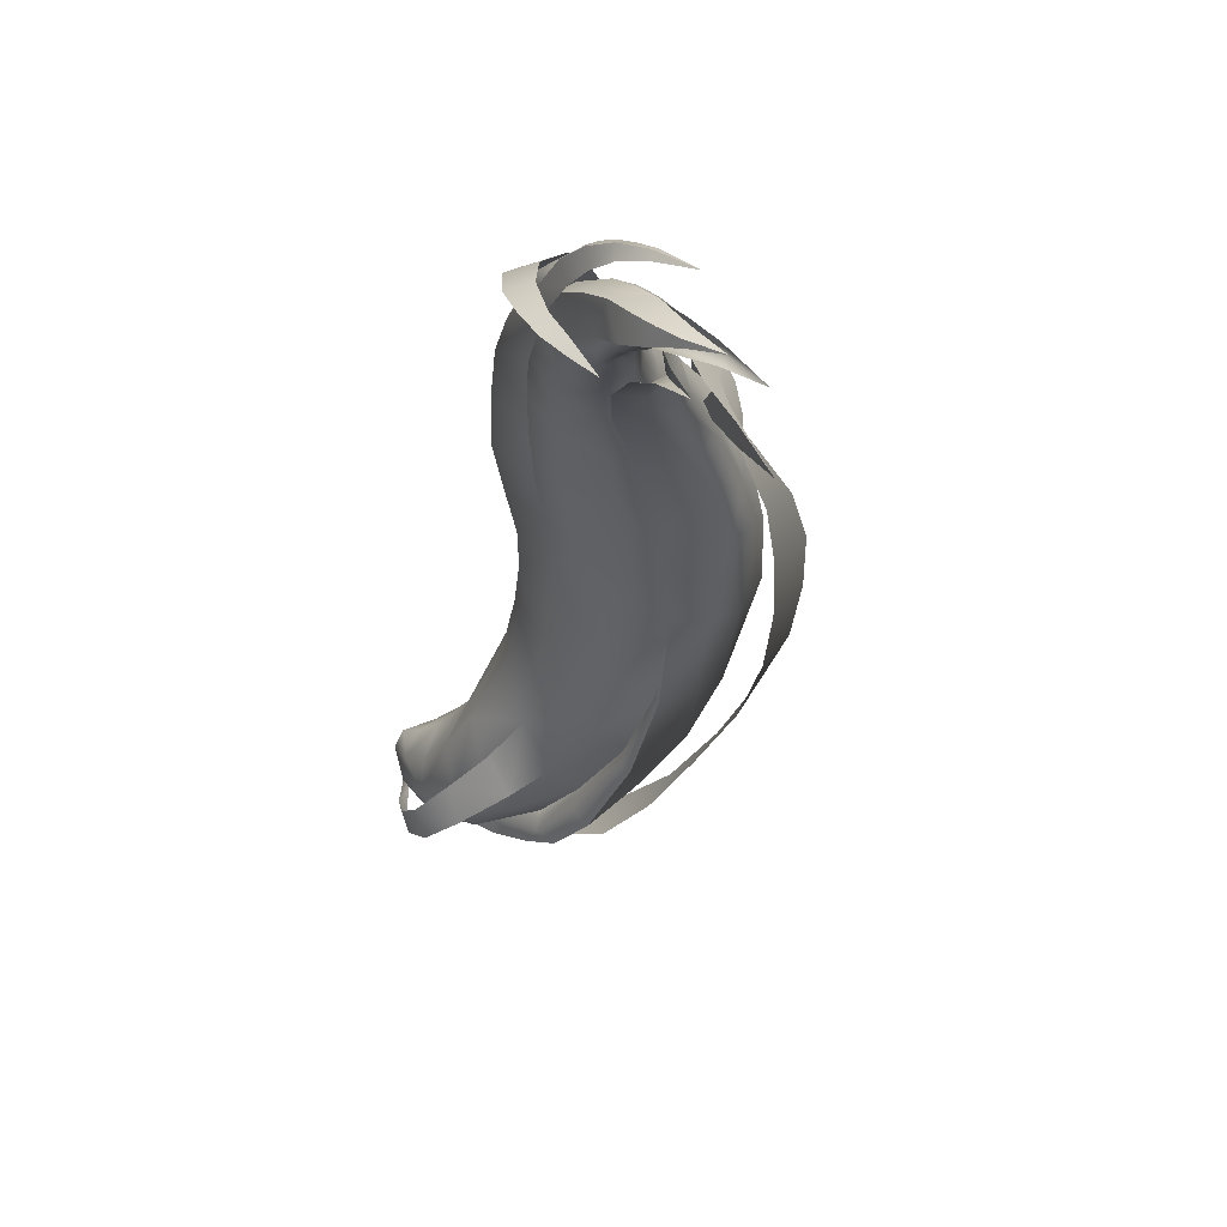
<metadata>
{"format":"obj","ext":"obj","renderer":"f3d","projection":"perspective","resolution":1024,"background":"white","views":[{"elev":-68.0,"azim":-16.1,"up":"+Y"}]}
</metadata>
<code>
g M_Hair02
v 0.02959 1.382 0.06145
v 0.03 1.389 0.0562
v 0.02415 1.389 0.06578
v 0.03 1.389 0.0562
v 0.02319 1.399 0.05655
v 0.03094 1.395 0.05061
v 0.03442 1.404 0.04055
v 0.02597 1.409 0.0457
v 0.02879 1.419 0.03309
v 0.03861 1.414 0.02768
v 0.02446 1.414 0.04972
v 0.02319 1.399 0.05655
v 0.03853 1.427 0.01648
v 0.04439 1.425 0.0129
v 0.03143 1.439 0.02531
v 0.04355 1.441 0.00216
v 0.05006 1.437 -0.00439
v 0.0467 1.452 -0.01588
v 0.05167 1.449 -0.02225
v 0.04825 1.46 -0.03892
v 0.02736 1.427 0.03835
v 0.03201 1.434 0.04197
v 0.02713 1.418 0.05289
v 0.027 1.406 0.06138
v 0.02319 1.399 0.05655
v 0.02415 1.389 0.06578
v 0.03476 1.408 0.06571
v 0.02701 1.395 0.06741
v 0.02905 1.385 0.07252
v 0.02628 1.382 0.07065
v 0.03647 1.422 0.05769
v 0.03445 1.396 0.07054
v 0.03366 1.373 0.07767
v 0.0294 1.371 0.07475
v 0.03725 1.363 0.07983
v 0.03291 1.362 0.07721
v 0.04004 1.357 0.08087
v 0.03632 1.354 0.07809
v 0.03423 1.386 0.0743
v 0.03793 1.374 0.07749
v 0.03725 1.363 0.07983
v 0.04034 1.393 0.06778
v 0.04338 1.404 0.06317
v 0.03962 1.384 0.07103
v 0.04407 1.421 0.05844
v 0.05016 1.419 0.05576
v 0.04122 1.373 0.07363
v 0.04156 1.379 0.06608
v 0.04066 1.364 0.07911
v 0.05104 1.438 0.04905
v 0.04347 1.357 0.0796
v 0.04064 1.356 0.08065
v 0.04451 1.35 0.08083
v 0.04251 1.364 0.07485
v 0.0476 1.35 0.07798
v 0.04953 1.344 0.08028
v 0.03991 1.371 0.06684
v 0.04471 1.356 0.07702
v 0.04051 1.363 0.07078
v 0.05114 1.344 0.07838
v 0.05729 1.334 0.07816
v 0.04979 1.342 0.07701
v 0.04717 1.349 0.07594
v 0.04493 1.347 0.07552
v 0.04347 1.355 0.07435
v 0.03989 1.354 0.07377
v 0.03631 1.363 0.06865
v 0.03494 1.371 0.06411
v 0.04108 1.377 0.06295
v 0.03587 1.377 0.05996
v 0.03676 1.385 0.05496
v 0.04365 1.383 0.05913
v 0.04322 1.387 0.06302
v 0.03962 1.384 0.07103
v 0.04034 1.393 0.06778
v 0.04853 1.392 0.05318
v 0.03923 1.393 0.04913
v 0.04716 1.398 0.05885
v 0.04338 1.404 0.06317
v 0.05809 1.414 0.05202
v 0.05919 1.435 0.04458
v 0.05765 1.405 0.0469
v 0.04853 1.392 0.05318
v 0.05919 1.435 0.04458
v 0.05599 1.45 0.03984
v 0.06428 1.446 0.03705
v 0.06495 1.462 0.02419
v 0.04122 1.437 0.0463
v 0.0384 1.449 0.02796
v 0.0479 1.455 0.02948
v 0.04478 1.461 0.01269
v 0.05387 1.466 0.0126
v 0.05808 1.46 0.02788
v 0.06806 1.471 0.008109
v 0.06089 1.471 0.0117
v 0.05387 1.466 0.0126
v 0.0701 1.482 -0.01277
v 0.06194 1.48 -0.005776
v 0.05359 1.475 -0.005895
v 0.05212 1.483 -0.02147
v 0.06078 1.488 -0.02366
v 0.06905 1.488 -0.03187
v 0.04897 1.489 -0.03602
v 0.05737 1.493 -0.03999
v 0.06381 1.492 -0.04529
v 0.04485 1.493 -0.04759
v 0.05032 1.497 -0.05053
v 0.0546 1.497 -0.05699
v 0.03936 1.497 -0.05577
v 0.04271 1.5 -0.05862
v 0.0462 1.5 -0.06416
v 0.03521 1.501 -0.0616
v 0.03848 1.502 -0.06836
v 0.03757 1.502 -0.06391
v 0.03435 1.504 -0.06702
v 0.03231 1.503 -0.06534
v 0.03429 1.504 -0.07031
v 0.04932 1.401 0.03934
v 0.04853 1.392 0.05318
v 0.05765 1.405 0.0469
v 0.04438 1.344 0.07764
v 0.0434 1.344 0.07894
v 0.05059 1.339 0.07995
v 0.03315 1.365 0.06988
v 0.03291 1.362 0.07721
v 0.03611 1.357 0.07204
v 0.03315 1.365 0.06988
v 0.0294 1.371 0.07475
v 0.02999 1.375 0.06566
v 0.02628 1.382 0.07065
v 0.02959 1.382 0.06145
v 0.02415 1.389 0.06578
v 0.03632 1.354 0.07809
v 0.04004 1.357 0.08087
v 0.04272 1.35 0.08093
v 0.03368 1.484 -0.07221
v 0.03035 1.493 -0.07517
v 0.02941 1.493 -0.0743
v 0.03702 1.485 -0.07637
v 0.03035 1.493 -0.07517
v 0.03107 1.493 -0.07611
v 0.03035 1.493 -0.07517
v 0.04286 1.489 -0.07748
v 0.03561 1.496 -0.07712
v 0.02936 1.502 -0.0747
v 0.04593 1.477 -0.07273
v 0.05003 1.48 -0.07216
v 0.04014 1.474 -0.06652
v 0.03368 1.484 -0.07221
v 0.05192 1.466 -0.06135
v 0.04358 1.467 -0.055
v 0.05159 1.459 -0.04206
v 0.04825 1.46 -0.03892
v 0.05192 1.466 -0.06135
v 0.05662 1.458 -0.04664
v 0.06348 1.462 -0.0514
v 0.05818 1.472 -0.063
v 0.04593 1.477 -0.07273
v 0.05003 1.48 -0.07216
v 0.06844 1.45 -0.03524
v 0.06139 1.448 -0.03171
v 0.06952 1.438 -0.01682
v 0.06235 1.437 -0.01414
v 0.06579 1.424 0.005902
v 0.0587 1.424 0.007107
v 0.05689 1.412 0.02433
v 0.05121 1.413 0.02529
v 0.04932 1.401 0.03934
v 0.05689 1.412 0.02433
v 0.04389 1.402 0.03955
v 0.03923 1.393 0.04913
v 0.04853 1.392 0.05318
v 0.0328 1.503 -0.07521
v 0.0395 1.499 -0.07582
v 0.03383 1.503 -0.07253
v 0.061 1.365 0.06072
v 0.05946 1.365 0.05892
v 0.06562 1.357 0.05808
v 0.03143 1.439 0.02531
v 0.0384 1.449 0.02796
v 0.02736 1.427 0.03835
v 0.03936 1.497 -0.05577
v 0.04485 1.493 -0.04759
v 0.03701 1.495 -0.05471
v 0.04132 1.489 -0.04598
v 0.04897 1.489 -0.03602
v 0.03308 1.489 -0.05741
v 0.04355 1.485 -0.03506
v 0.05212 1.483 -0.02147
v 0.03719 1.483 -0.05005
v 0.04548 1.479 -0.02075
v 0.05359 1.475 -0.005895
v 0.03851 1.476 -0.03864
v 0.04616 1.471 -0.005366
v 0.04045 1.471 -0.02528
v 0.04938 1.466 0.01312
v 0.05387 1.466 0.0126
v 0.05161 1.457 0.03061
v 0.04569 1.455 0.03157
v 0.04704 1.442 0.04645
v 0.03622 1.44 0.04473
v 0.03913 1.426 0.06046
v 0.04187 1.452 0.0309
v 0.02879 1.425 0.05629
v 0.03151 1.412 0.06928
v 0.02284 1.411 0.06373
v 0.02737 1.401 0.07278
v 0.01937 1.399 0.0681
v 0.02449 1.391 0.07363
v 0.01715 1.384 0.07079
v 0.02227 1.381 0.07485
v 0.01748 1.372 0.07096
v 0.02207 1.371 0.0744
v 0.02068 1.363 0.07049
v 0.02488 1.361 0.07287
v 0.02451 1.357 0.06989
v 0.02822 1.355 0.0719
v 0.02909 1.351 0.06956
v 0.03408 1.345 0.06957
v 0.04358 1.467 -0.055
v 0.03838 1.47 -0.04505
v 0.04825 1.46 -0.03892
v 0.04014 1.474 -0.06652
v 0.03501 1.477 -0.05604
v 0.03368 1.484 -0.07221
v 0.03198 1.484 -0.06405
v 0.0283 1.491 -0.06817
v 0.02941 1.493 -0.0743
v 0.02583 1.499 -0.06988
v 0.0283 1.501 -0.07387
v 0.02944 1.494 -0.06249
v 0.03701 1.495 -0.05471
v 0.02668 1.5 -0.06596
v 0.02583 1.499 -0.06988
v 0.03305 1.499 -0.06077
v 0.02952 1.502 -0.06543
v 0.03521 1.501 -0.0616
v 0.03936 1.497 -0.05577
v 0.03231 1.503 -0.06534
v 0.05919 1.435 0.04458
v 0.06737 1.429 0.04065
v 0.05809 1.414 0.05202
v 0.07102 1.439 0.03488
v 0.06428 1.446 0.03705
v 0.07579 1.455 0.01732
v 0.06495 1.462 0.02419
v 0.03989 1.354 0.07377
v 0.03631 1.363 0.06865
v 0.03315 1.365 0.06988
v 0.03494 1.371 0.06411
v 0.02999 1.375 0.06566
v 0.02959 1.382 0.06145
v 0.03587 1.377 0.05996
v 0.03 1.389 0.0562
v 0.03676 1.385 0.05496
v 0.03094 1.395 0.05061
v 0.03923 1.393 0.04913
v 0.03442 1.404 0.04055
v 0.04389 1.402 0.03955
v 0.03861 1.414 0.02768
v 0.05121 1.413 0.02529
v 0.04439 1.425 0.0129
v 0.0587 1.424 0.007107
v 0.05006 1.437 -0.00439
v 0.06235 1.437 -0.01414
v 0.05167 1.449 -0.02225
v 0.06139 1.448 -0.03171
v 0.04825 1.46 -0.03892
v 0.05662 1.458 -0.04664
v 0.04985 1.46 -0.05625
v 0.04347 1.462 -0.04943
v 0.03746 1.464 -0.05925
v 0.04168 1.463 -0.06647
v 0.03247 1.468 -0.06855
v 0.0361 1.468 -0.07428
v 0.03007 1.475 -0.07311
v 0.05059 1.339 0.07995
v 0.0434 1.344 0.07894
v 0.04509 1.346 0.08067
v 0.04272 1.35 0.08093
v 0.04272 1.35 0.08093
v 0.0434 1.344 0.07894
v 0.0398 1.348 0.07868
v 0.03632 1.354 0.07809
v 0.02688 1.394 0.04901
v 0.01981 1.397 0.05411
v 0.02518 1.386 0.05705
v 0.0297 1.403 0.03923
v 0.02164 1.407 0.04303
v 0.02468 1.419 0.0304
v 0.03399 1.415 0.02669
v 0.02089 1.415 0.05074
v 0.02987 1.432 0.01804
v 0.03853 1.427 0.01648
v 0.02393 1.429 0.03874
v 0.03493 1.443 0.007033
v 0.04355 1.441 0.00216
v 0.02889 1.441 0.02518
v 0.03757 1.45 -0.002024
v 0.0467 1.452 -0.01588
v 0.03521 1.453 0.01098
v 0.0384 1.449 0.02796
v 0.03152 1.434 0.04322
v 0.02697 1.421 0.05442
v 0.02576 1.412 0.06108
v 0.04478 1.461 0.01269
v 0.04011 1.464 -0.007601
v 0.03921 1.456 -0.01213
v 0.04177 1.462 -0.02891
v 0.04825 1.46 -0.03892
v 0.02576 1.412 0.06108
v 0.0208 1.405 0.05886
v 0.02571 1.396 0.0705
v 0.02152 1.393 0.0666
v 0.02681 1.387 0.07563
v 0.01995 1.389 0.0621
v 0.02518 1.386 0.05705
v 0.02506 1.376 0.06841
v 0.02286 1.379 0.07165
v 0.02685 1.369 0.07561
v 0.02246 1.382 0.07349
v 0.0284 1.378 0.08048
v 0.02477 1.372 0.07864
v 0.0291 1.363 0.08019
v 0.02769 1.365 0.08329
v 0.02477 1.372 0.07864
v 0.03004 1.372 0.08306
v 0.02769 1.365 0.08329
v 0.03204 1.367 0.08519
v 0.02769 1.365 0.08329
v 0.0346 1.362 0.08688
v 0.03151 1.36 0.08629
v 0.03151 1.36 0.08629
v 0.0291 1.363 0.08019
v 0.03227 1.358 0.08399
v 0.0367 1.355 0.08804
v 0.03716 1.354 0.08648
v 0.04446 1.349 0.08845
v 0.0346 1.362 0.08688
v 0.0367 1.355 0.08804
v 0.03786 1.357 0.08805
v 0.04446 1.349 0.08845
v 0.03968 1.35 0.07474
v 0.03632 1.354 0.07809
v 0.0398 1.348 0.07868
v 0.0434 1.344 0.07894
v 0.04438 1.344 0.07764
v 0.03611 1.357 0.07204
v 0.03632 1.354 0.07809
v 0.03968 1.35 0.07474
v 0.03291 1.362 0.07721
v 0.03287 1.475 -0.07771
v 0.03007 1.475 -0.07311
v 0.0361 1.468 -0.07428
v 0.0293 1.483 -0.07502
v 0.03185 1.484 -0.07807
v 0.03107 1.493 -0.07611
v 0.02941 1.493 -0.0743
v 0.0283 1.501 -0.07387
v 0.02936 1.502 -0.0747
v 0.03929 1.5 -0.07119
v 0.03383 1.503 -0.07253
v 0.0395 1.499 -0.07582
v 0.04691 1.498 -0.0673
v 0.04734 1.495 -0.07387
v 0.05558 1.493 -0.06115
v 0.04286 1.489 -0.07748
v 0.03561 1.496 -0.07712
v 0.0328 1.503 -0.07521
v 0.02936 1.502 -0.0747
v 0.05097 1.481 -0.07532
v 0.05705 1.49 -0.06952
v 0.05737 1.473 -0.07167
v 0.0681 1.486 -0.05574
v 0.06424 1.489 -0.0504
v 0.07089 1.485 -0.03874
v 0.06868 1.48 -0.06079
v 0.06264 1.467 -0.0674
v 0.07588 1.478 -0.04683
v 0.07576 1.478 -0.02213
v 0.0758 1.47 -0.05136
v 0.06718 1.458 -0.05708
v 0.07702 1.455 -0.03703
v 0.07075 1.447 -0.03799
v 0.08173 1.462 -0.0336
v 0.07815 1.443 -0.0164
v 0.07047 1.437 -0.01773
v 0.08102 1.47 -0.02872
v 0.07576 1.478 -0.02213
v 0.08327 1.452 -0.01505
v 0.08406 1.46 -0.01181
v 0.08135 1.466 -0.005404
v 0.07231 1.426 0.005392
v 0.06579 1.424 0.005902
v 0.05689 1.412 0.02433
v 0.07906 1.432 0.006504
v 0.08312 1.444 0.01046
v 0.07128 1.417 0.02558
v 0.07679 1.425 0.02865
v 0.06503 1.409 0.0354
v 0.04932 1.401 0.03934
v 0.06906 1.413 0.03904
v 0.08046 1.451 0.01556
v 0.07385 1.434 0.03273
v 0.06866 1.419 0.04344
v 0.06144 1.407 0.05053
v 0.06146 1.403 0.04786
v 0.05755 1.4 0.04312
v 0.07736 1.468 -0.001983
v 0.07576 1.478 -0.02213
v 0.07579 1.455 0.01732
v 0.07102 1.439 0.03488
v 0.06349 1.424 0.04713
v 0.06866 1.419 0.04344
v 0.05799 1.412 0.05433
v 0.05022 1.397 0.06155
v 0.05364 1.393 0.05699
v 0.0526 1.39 0.05498
v 0.0481 1.389 0.05228
v 0.04148 1.389 0.05011
v 0.04536 1.38 0.05847
v 0.0393 1.379 0.05739
v 0.04855 1.382 0.06146
v 0.04418 1.372 0.06303
v 0.04083 1.371 0.0628
v 0.04625 1.373 0.06491
v 0.0442 1.363 0.06591
v 0.04664 1.363 0.06674
v 0.04917 1.355 0.06736
v 0.04855 1.382 0.06146
v 0.05022 1.397 0.06155
v 0.04855 1.382 0.06146
v 0.04581 1.384 0.06643
v 0.04581 1.384 0.06643
v 0.04625 1.373 0.06491
v 0.04466 1.375 0.06821
v 0.04572 1.364 0.06855
v 0.04664 1.363 0.06674
v 0.04917 1.355 0.06736
v 0.0584 1.365 0.0626
v 0.061 1.365 0.06072
v 0.06562 1.357 0.05808
v 0.05796 1.375 0.06205
v 0.05259 1.375 0.06501
v 0.05584 1.375 0.05895
v 0.05946 1.365 0.05892
v 0.05645 1.385 0.06277
v 0.05473 1.385 0.05871
v 0.05002 1.385 0.06592
v 0.05665 1.395 0.05646
v 0.05698 1.396 0.06195
v 0.04936 1.397 0.06484
v 0.05044 1.407 0.06247
v 0.05896 1.406 0.05994
v 0.05912 1.403 0.05391
v 0.06219 1.414 0.05007
v 0.06124 1.417 0.05658
v 0.05261 1.417 0.05906
v 0.05483 1.427 0.05475
v 0.06453 1.428 0.05135
v 0.06719 1.425 0.0442
v 0.05688 1.436 0.0499
v 0.06944 1.441 0.04195
v 0.05897 1.444 0.04412
v 0.07159 1.437 0.03554
v 0.06103 1.452 0.03686
v 0.07173 1.45 0.0338
v 0.0745 1.445 0.02836
v 0.06495 1.462 0.02419
v 0.07579 1.455 0.01732
v 0.07379 1.461 0.02097
v 0.06806 1.471 0.008109
v 0.07736 1.468 -0.001983
v 0.07496 1.472 0.003113
v 0.0701 1.482 -0.01277
v 0.07358 1.482 -0.01759
v 0.07576 1.478 -0.02213
v 0.06905 1.488 -0.03187
v 0.07089 1.485 -0.03874
v 0.06381 1.492 -0.04529
v 0.06424 1.489 -0.0504
v 0.0546 1.497 -0.05699
v 0.05558 1.493 -0.06115
v 0.0462 1.5 -0.06416
v 0.04691 1.498 -0.0673
v 0.03929 1.5 -0.07119
v 0.03848 1.502 -0.06836
v 0.03848 1.502 -0.06836
v 0.03383 1.503 -0.07253
v 0.03429 1.504 -0.07031
v 0.07047 1.437 -0.01773
v 0.06952 1.438 -0.01682
v 0.06579 1.424 0.005902
v 0.06824 1.448 -0.03726
v 0.06844 1.45 -0.03524
v 0.07075 1.447 -0.03799
v 0.06348 1.462 -0.0514
v 0.06364 1.459 -0.05513
v 0.06718 1.458 -0.05708
v 0.06264 1.467 -0.0674
v 0.0582 1.468 -0.06615
v 0.05818 1.472 -0.063
v 0.05737 1.473 -0.07167
v 0.05003 1.48 -0.07216
v 0.05097 1.481 -0.07532
v 0.04286 1.489 -0.07748
v 0.03358 1.503 -0.07415
v 0.04057 1.501 -0.07564
v 0.03408 1.503 -0.07145
v 0.03972 1.501 -0.07171
v 0.04776 1.497 -0.0714
v 0.04853 1.496 -0.07635
v 0.05801 1.491 -0.06929
v 0.05694 1.489 -0.07487
v 0.06858 1.484 -0.06417
v 0.06624 1.48 -0.07111
v 0.07577 1.479 -0.05759
v 0.07302 1.474 -0.06552
v 0.08243 1.472 -0.04739
v 0.07925 1.466 -0.05297
v 0.08795 1.465 -0.0323
v 0.08405 1.458 -0.0369
v 0.08759 1.447 -0.02026
v 0.09116 1.456 -0.01567
v 0.09235 1.447 -0.0002931
v 0.08765 1.438 -0.004556
v 0.09034 1.439 0.01307
v 0.08541 1.431 0.008286
v 0.0865 1.431 0.02547
v 0.08099 1.424 0.02155
v 0.08038 1.425 0.0348
v 0.07572 1.418 0.03265
v 0.06787 1.412 0.04295
v 0.06875 1.416 0.04527
v 0.06247 1.407 0.04968
v 0.06139 1.409 0.05148
v 0.05038 1.397 0.06009
g M_Hair02_0
f 3 2 1
f 5 4 3
f 4 5 6
f 5 7 6
f 7 5 8
f 8 9 7
f 7 9 10
f 8 11 9
f 8 12 11
f 9 13 10
f 10 13 14
f 13 9 15
f 16 14 13
f 17 14 16
f 16 18 17
f 18 19 17
f 20 19 18
f 21 15 9
f 9 11 21
f 11 22 21
f 11 23 22
f 23 11 24
f 25 24 11
f 26 24 25
f 24 27 23
f 24 26 28
f 24 28 27
f 28 26 29
f 30 29 26
f 23 31 22
f 31 23 27
f 29 32 28
f 32 27 28
f 30 33 29
f 34 33 30
f 34 35 33
f 36 35 34
f 36 37 35
f 36 38 37
f 39 29 33
f 29 39 32
f 39 33 40
f 40 33 41
f 32 39 42
f 42 43 32
f 27 32 43
f 44 42 39
f 44 39 40
f 27 43 45
f 27 45 31
f 46 45 43
f 44 40 47
f 48 44 47
f 41 49 40
f 40 49 47
f 31 45 50
f 50 45 46
f 49 41 51
f 52 51 41
f 53 51 52
f 49 54 47
f 49 51 54
f 51 53 55
f 53 56 55
f 48 47 57
f 47 54 57
f 58 54 51
f 51 55 58
f 59 54 58
f 59 57 54
f 60 55 56
f 60 56 61
f 61 62 60
f 62 63 60
f 55 60 63
f 64 63 62
f 58 55 65
f 55 63 65
f 65 63 64
f 65 59 58
f 65 64 66
f 65 66 67
f 65 67 59
f 67 68 59
f 68 57 59
f 69 57 68
f 70 69 68
f 48 57 69
f 70 71 69
f 48 69 72
f 71 72 69
f 73 48 72
f 74 48 73
f 75 74 73
f 76 72 71
f 76 73 72
f 77 76 71
f 73 76 78
f 73 78 75
f 78 79 75
f 79 78 80
f 46 79 80
f 46 80 81
f 80 78 82
f 78 83 82
f 84 50 46
f 85 50 84
f 86 85 84
f 86 87 85
f 85 88 50
f 31 50 88
f 88 22 31
f 22 88 89
f 88 90 89
f 88 85 90
f 89 90 91
f 92 91 90
f 93 85 87
f 93 90 85
f 87 94 93
f 93 95 90
f 95 93 94
f 96 90 95
f 94 97 95
f 96 95 98
f 98 95 97
f 96 98 99
f 99 98 100
f 97 101 98
f 100 98 101
f 102 101 97
f 100 101 103
f 102 104 101
f 103 101 104
f 105 104 102
f 103 104 106
f 105 107 104
f 106 104 107
f 108 107 105
f 106 107 109
f 108 110 107
f 109 107 110
f 111 110 108
f 109 110 112
f 113 110 111
f 114 112 110
f 113 114 110
f 112 114 115
f 114 113 115
f 112 115 116
f 117 115 113
f 120 119 118
f 123 122 121
f 126 125 124
f 128 127 125
f 129 127 128
f 130 129 128
f 129 130 131
f 132 131 130
f 135 134 133
f 138 137 136
f 140 139 136
f 142 141 139
f 143 139 141
f 144 143 141
f 144 141 145
f 139 143 146
f 147 146 143
f 146 148 139
f 149 139 148
f 146 150 148
f 151 148 150
f 150 152 151
f 153 151 152
f 155 152 154
f 155 150 156
f 157 156 150
f 150 158 157
f 158 159 157
f 155 156 160
f 155 160 161
f 161 160 162
f 161 162 163
f 163 162 164
f 165 163 164
f 164 166 165
f 166 167 165
f 169 168 167
f 167 168 170
f 170 168 171
f 172 171 168
f 175 174 173
f 178 177 176
f 180 179 21
f 181 22 180
f 184 183 182
f 185 183 184
f 185 186 183
f 187 185 184
f 188 186 185
f 188 189 186
f 190 185 187
f 190 188 185
f 188 191 189
f 189 191 192
f 193 188 190
f 188 193 191
f 194 192 191
f 195 191 193
f 191 195 194
f 194 196 192
f 197 192 196
f 197 196 198
f 196 199 198
f 198 199 200
f 200 199 201
f 200 201 202
f 203 201 199
f 203 199 196
f 204 202 201
f 202 204 205
f 206 205 204
f 205 206 207
f 208 207 206
f 209 207 208
f 208 210 209
f 209 210 211
f 211 210 212
f 211 212 213
f 214 213 212
f 214 215 213
f 215 214 216
f 215 216 217
f 217 216 218
f 217 218 219
f 222 221 220
f 220 221 223
f 224 223 221
f 224 225 223
f 221 193 224
f 224 193 190
f 221 195 193
f 224 190 226
f 225 224 226
f 226 190 187
f 226 227 225
f 187 227 226
f 228 225 227
f 227 229 228
f 228 229 230
f 227 187 231
f 187 232 231
f 227 231 233
f 234 227 233
f 231 235 233
f 231 232 235
f 233 235 236
f 232 237 235
f 235 237 236
f 237 232 238
f 239 236 237
f 242 241 240
f 241 243 240
f 244 240 243
f 243 245 244
f 246 244 245
f 249 248 247
f 248 249 250
f 251 250 249
f 250 251 252
f 253 250 252
f 252 254 253
f 254 255 253
f 255 254 256
f 257 255 256
f 258 257 256
f 257 258 259
f 260 259 258
f 260 261 259
f 260 262 261
f 263 261 262
f 263 262 264
f 264 265 263
f 264 266 265
f 267 265 266
f 266 268 267
f 269 267 268
f 269 268 270
f 271 270 268
f 272 270 271
f 273 270 272
f 274 273 272
f 275 273 274
f 274 276 275
f 279 278 277
f 279 280 278
f 283 282 281
f 281 284 283
f 287 286 285
f 286 288 285
f 288 286 289
f 289 290 288
f 288 290 291
f 289 286 292
f 289 292 290
f 290 293 291
f 294 291 293
f 290 292 295
f 295 293 290
f 293 296 294
f 297 294 296
f 298 293 295
f 293 298 296
f 296 299 297
f 300 297 299
f 301 296 298
f 301 299 296
f 298 295 302
f 298 302 301
f 303 302 295
f 303 295 304
f 292 304 295
f 304 292 305
f 306 301 302
f 301 307 299
f 307 301 306
f 300 299 308
f 308 299 307
f 300 308 309
f 309 310 300
f 309 221 310
f 309 195 221
f 309 308 195
f 307 195 308
f 195 307 194
f 307 306 194
f 306 196 194
f 306 203 196
f 292 312 311
f 311 312 313
f 286 312 292
f 314 313 312
f 313 314 315
f 286 316 312
f 314 312 316
f 317 316 286
f 318 316 317
f 318 319 316
f 314 316 319
f 320 319 318
f 321 315 314
f 314 319 321
f 321 322 315
f 320 323 319
f 320 324 323
f 325 323 324
f 321 319 326
f 326 322 321
f 326 327 322
f 328 327 326
f 328 329 327
f 331 329 330
f 331 330 332
f 325 334 333
f 335 333 334
f 333 335 336
f 337 336 335
f 338 336 337
f 332 340 339
f 341 339 340
f 341 340 342
f 345 344 343
f 345 343 346
f 347 346 343
f 350 349 348
f 351 348 349
f 354 353 352
f 355 352 353
f 356 352 355
f 356 355 357
f 357 355 358
f 358 359 357
f 360 357 359
f 363 362 361
f 364 363 361
f 363 364 365
f 364 366 365
f 365 367 363
f 368 363 367
f 363 368 369
f 370 369 368
f 367 365 371
f 372 371 365
f 366 372 365
f 371 372 373
f 374 372 366
f 374 366 375
f 375 376 374
f 377 373 372
f 372 374 377
f 373 377 378
f 379 374 376
f 377 374 379
f 376 380 379
f 381 378 377
f 377 379 381
f 382 378 381
f 382 381 383
f 383 384 382
f 379 385 381
f 385 383 381
f 383 386 384
f 383 385 386
f 387 384 386
f 385 379 388
f 388 379 389
f 385 388 390
f 390 386 385
f 388 389 391
f 391 390 388
f 392 391 389
f 387 386 393
f 387 393 394
f 394 393 395
f 386 390 396
f 396 393 386
f 390 391 397
f 391 392 397
f 397 396 390
f 398 395 393
f 398 393 396
f 397 399 396
f 399 398 396
f 398 400 395
f 400 401 395
f 399 402 398
f 400 398 402
f 403 397 392
f 397 404 399
f 397 403 404
f 405 402 399
f 404 405 399
f 406 402 405
f 402 407 400
f 406 407 402
f 400 408 401
f 408 400 407
f 392 409 403
f 409 392 410
f 411 403 409
f 412 403 411
f 412 404 403
f 412 413 404
f 404 413 414
f 415 414 413
f 406 414 415
f 415 416 406
f 416 417 406
f 417 407 406
f 407 418 408
f 417 418 407
f 419 408 418
f 408 419 401
f 420 401 419
f 419 421 420
f 419 418 421
f 422 420 421
f 423 418 417
f 423 421 418
f 422 421 424
f 421 423 424
f 422 424 425
f 426 424 423
f 425 424 427
f 426 428 424
f 424 428 427
f 427 428 429
f 431 430 417
f 431 433 432
f 435 432 434
f 435 434 436
f 436 437 435
f 437 438 435
f 439 438 437
f 442 441 440
f 440 441 443
f 444 440 443
f 443 441 445
f 441 446 445
f 444 443 447
f 443 445 447
f 448 447 445
f 444 447 449
f 450 447 448
f 449 447 451
f 450 451 447
f 449 451 452
f 451 453 452
f 451 450 454
f 451 454 453
f 455 454 450
f 456 454 455
f 454 457 453
f 457 454 456
f 458 453 457
f 458 457 459
f 456 460 457
f 459 457 460
f 461 460 456
f 460 462 459
f 461 463 460
f 460 463 462
f 464 462 463
f 465 463 461
f 463 466 464
f 465 467 463
f 463 467 466
f 465 468 467
f 466 467 469
f 468 470 467
f 471 469 467
f 471 467 470
f 469 471 472
f 470 473 471
f 471 474 472
f 474 471 473
f 472 474 475
f 473 476 474
f 475 474 476
f 477 476 473
f 475 476 478
f 477 479 476
f 478 476 479
f 478 479 480
f 481 480 479
f 480 481 482
f 483 482 481
f 482 483 484
f 485 484 483
f 486 484 485
f 486 487 484
f 486 489 488
f 490 488 489
f 493 492 491
f 491 492 494
f 495 494 492
f 491 494 496
f 495 497 494
f 496 494 498
f 498 494 497
f 499 496 498
f 499 498 500
f 497 501 498
f 500 498 501
f 502 501 497
f 500 501 503
f 502 504 501
f 501 504 503
f 505 503 504
f 505 504 506
f 509 508 507
f 508 509 510
f 511 508 510
f 508 511 512
f 511 513 512
f 513 514 512
f 515 514 513
f 514 515 516
f 516 515 517
f 516 517 518
f 517 519 518
f 520 518 519
f 519 521 520
f 522 520 521
f 522 521 523
f 524 523 521
f 524 525 523
f 523 525 526
f 527 526 525
f 528 526 527
f 527 529 528
f 528 529 530
f 531 530 529
f 532 530 531
f 531 533 532
f 534 533 531
f 533 534 535
f 536 535 534
f 537 535 536

</code>
